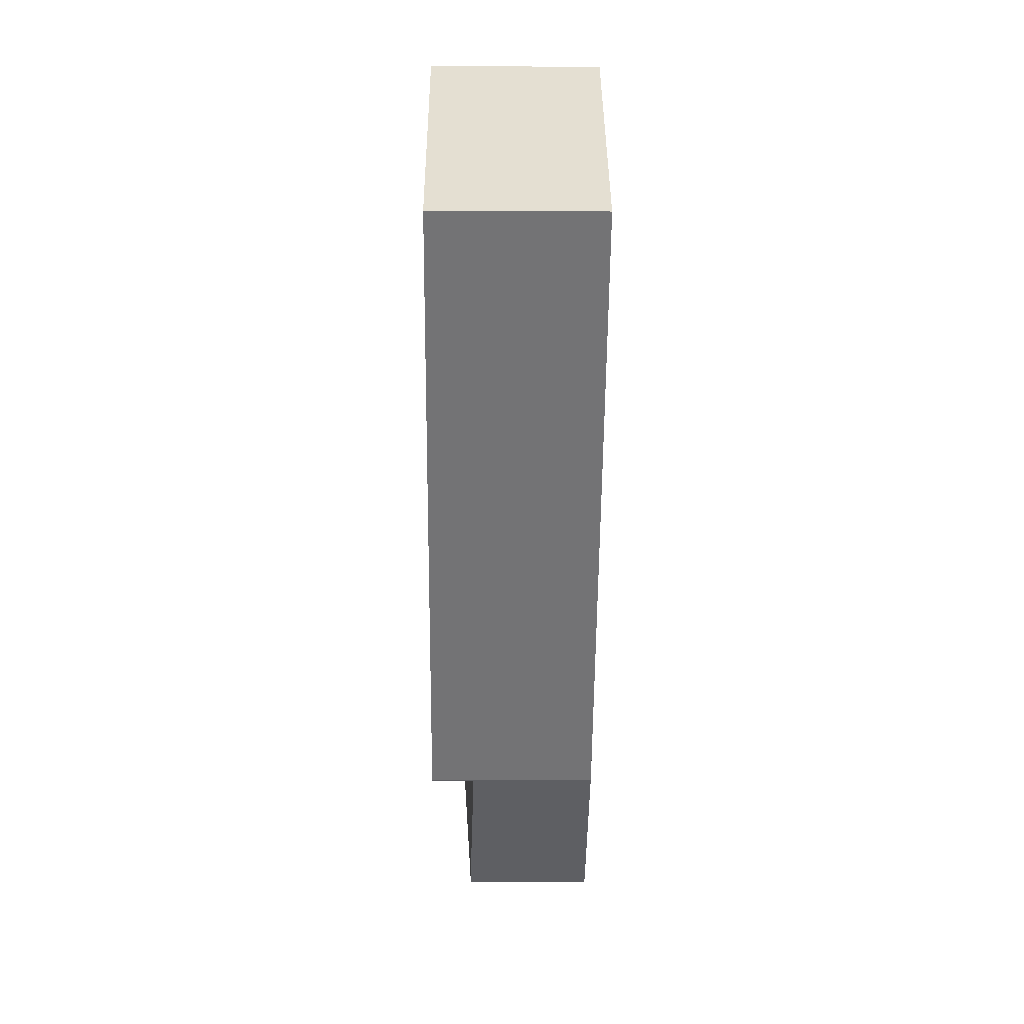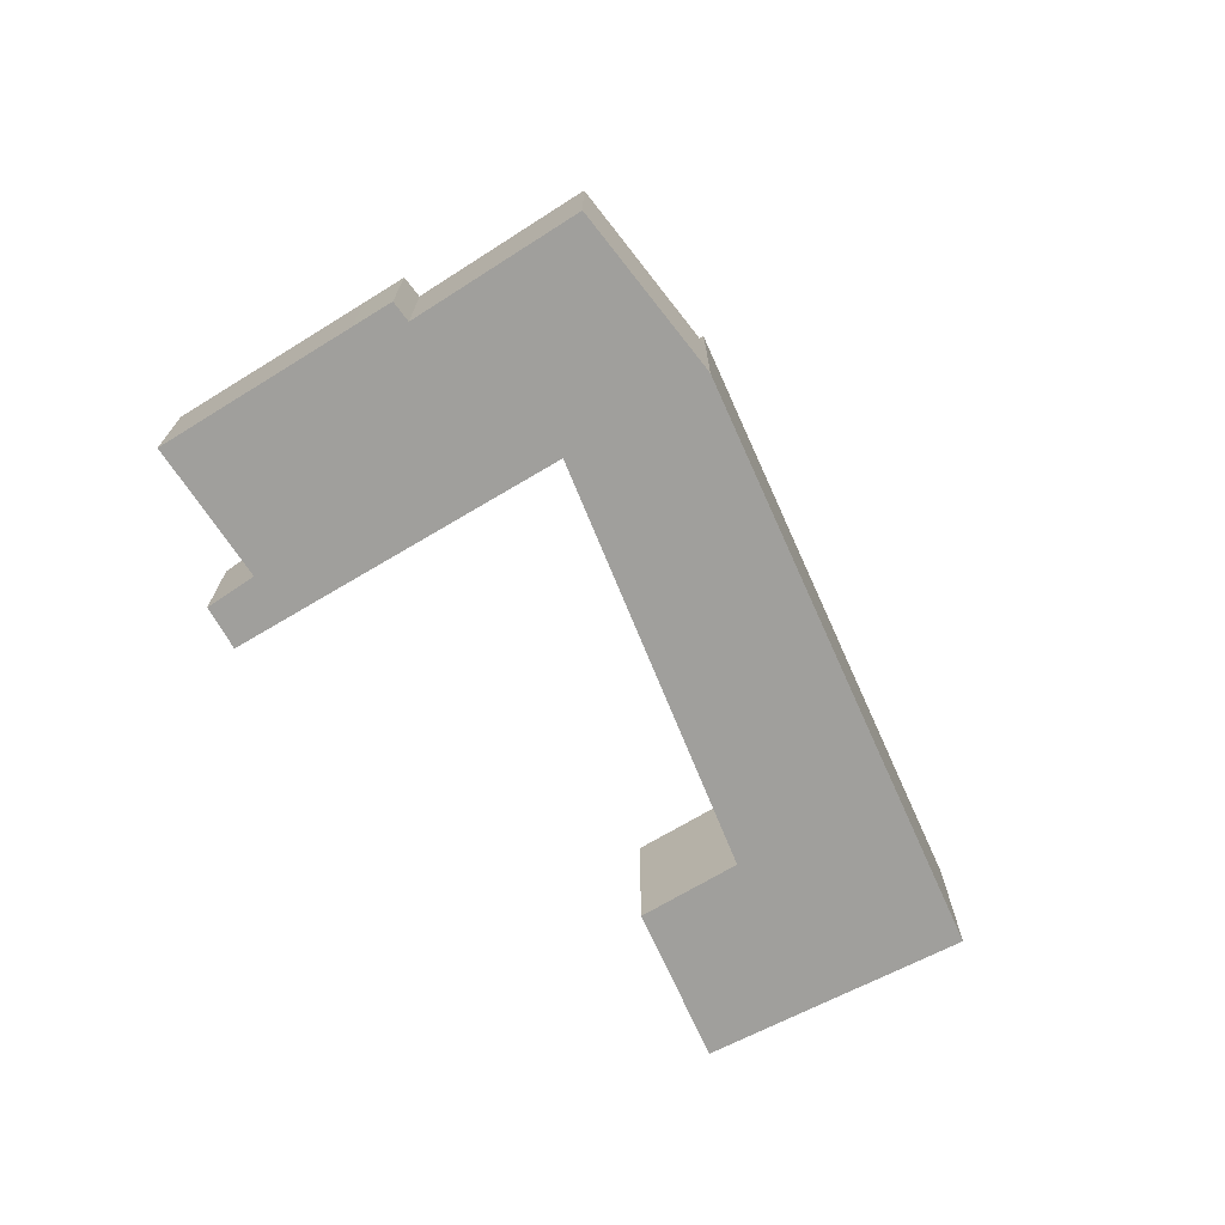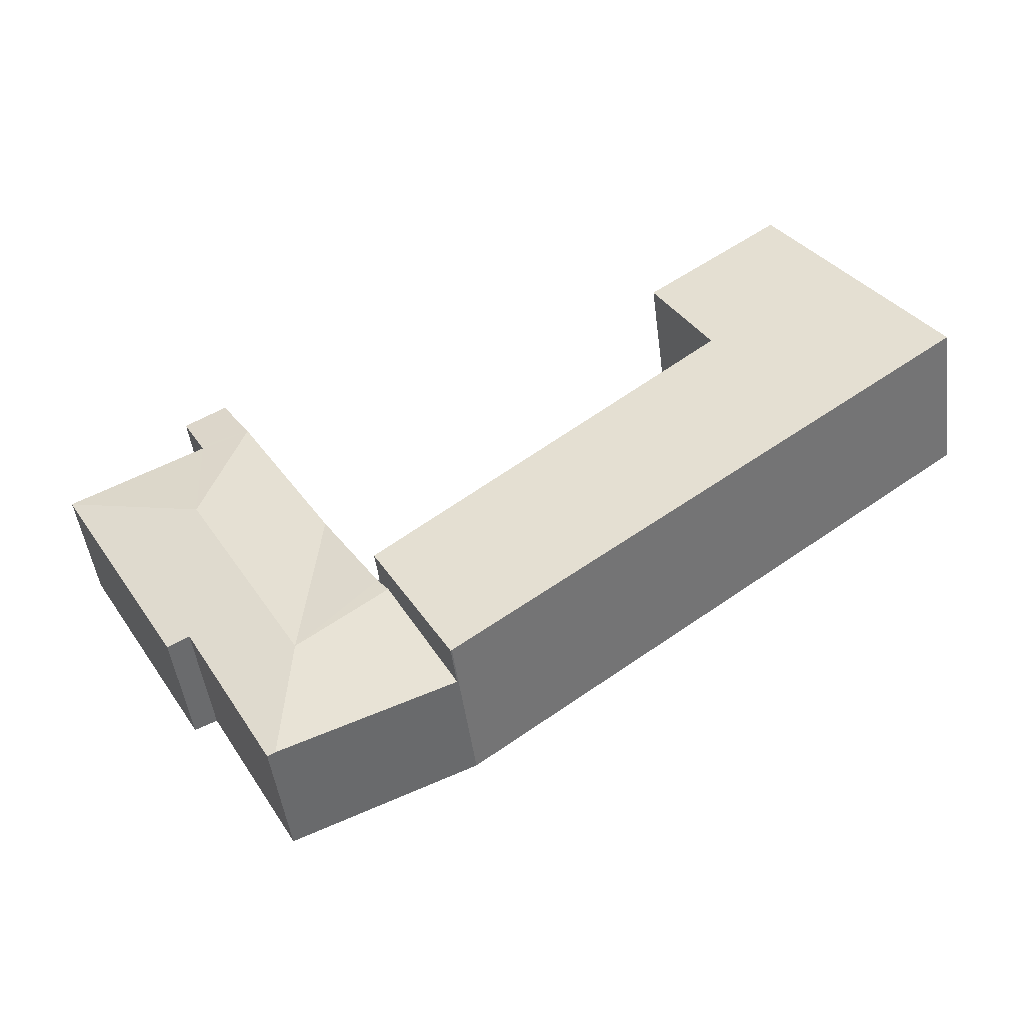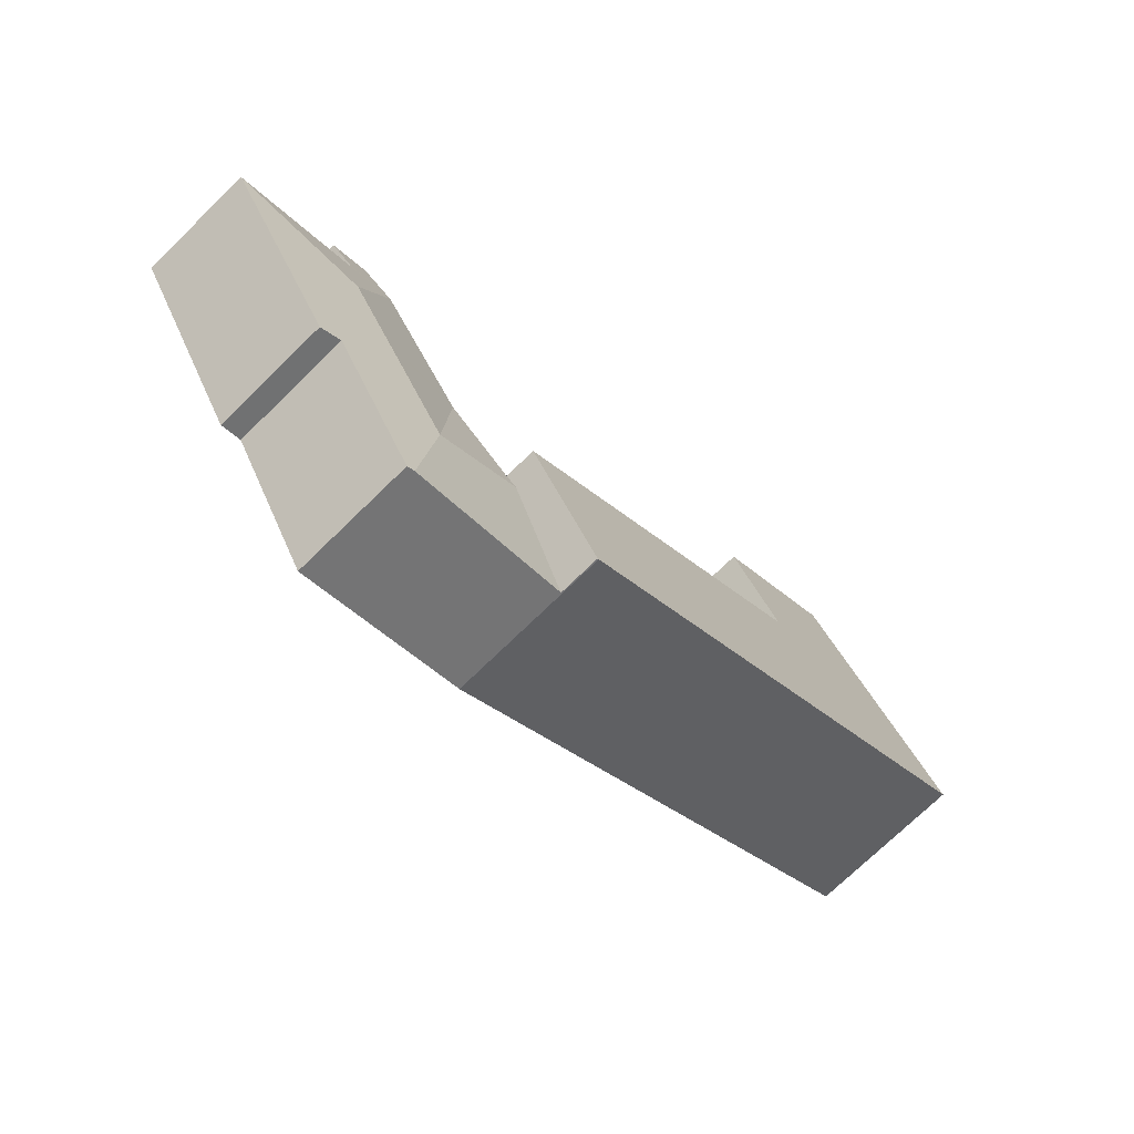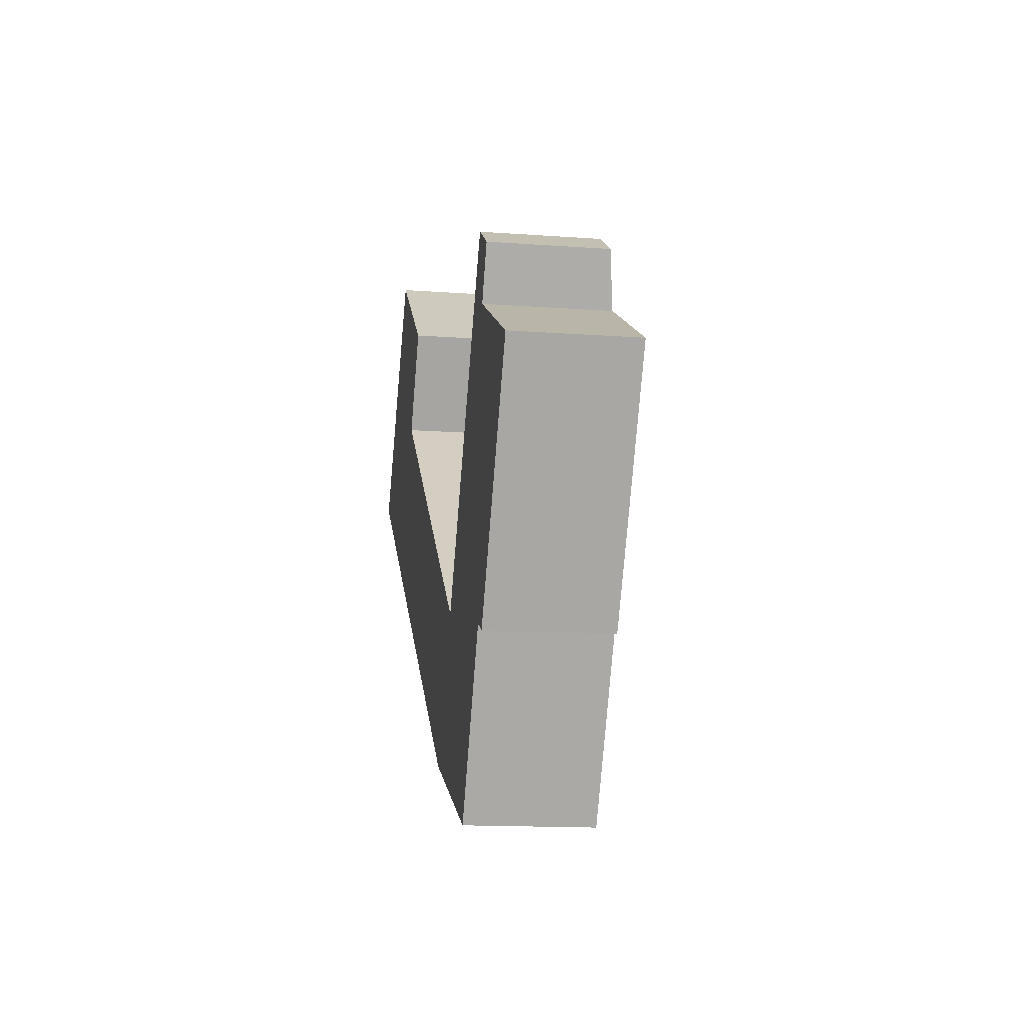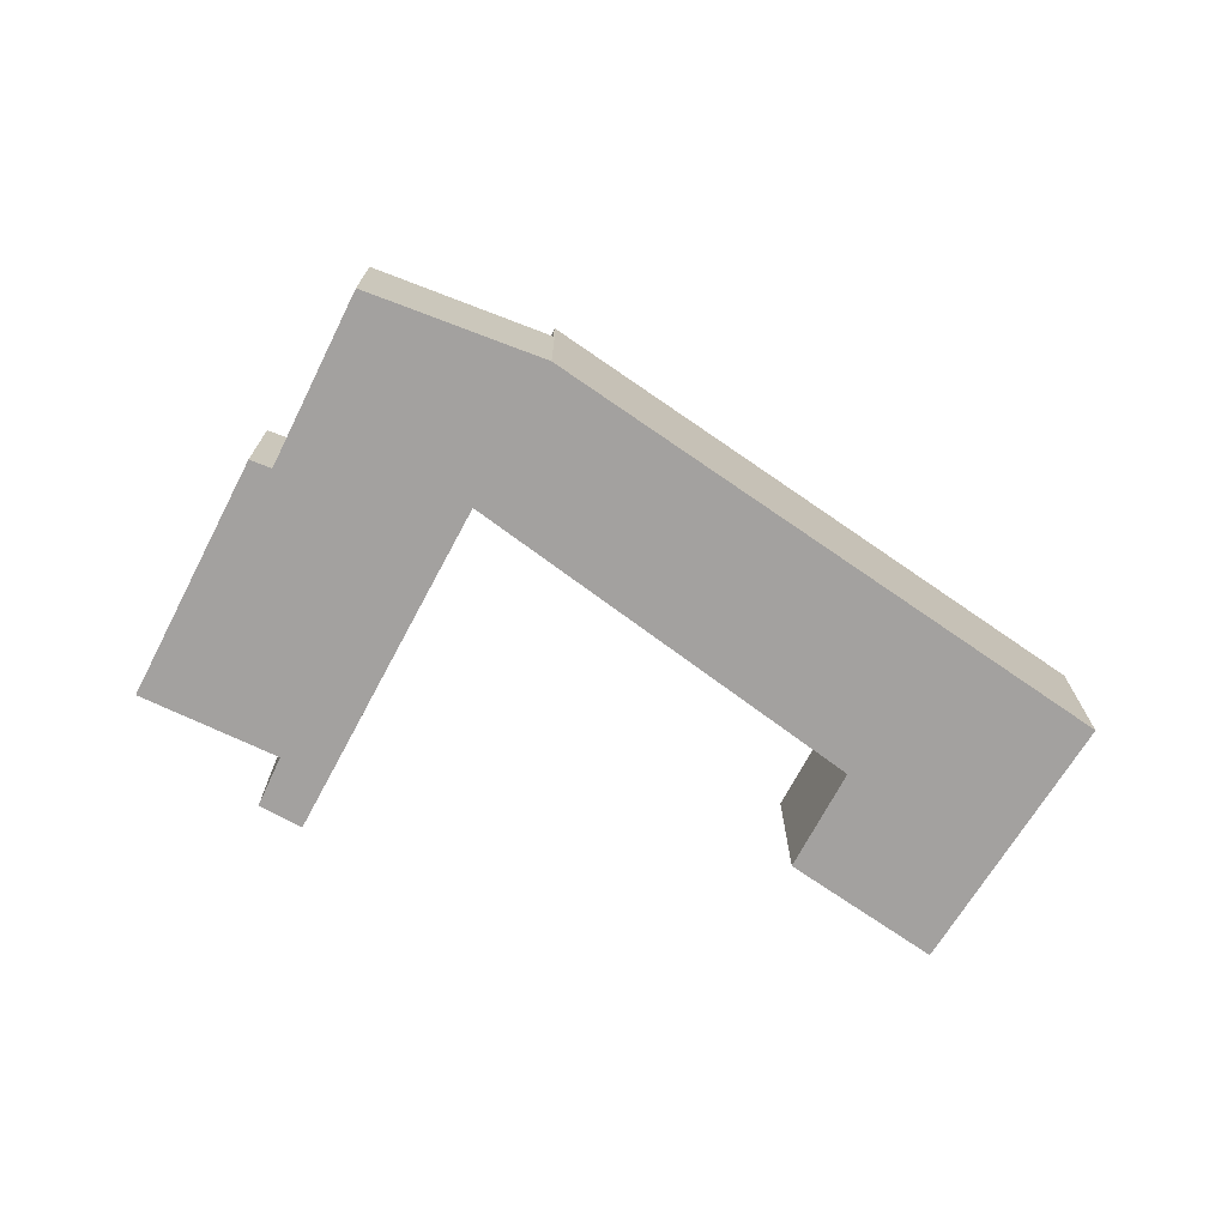
<metadata>
{"format":"obj","ext":"obj","renderer":"f3d","projection":"perspective","resolution":1024,"background":"white","views":[{"elev":-18.7,"azim":-90.6,"up":"+Z"},{"elev":-71.2,"azim":151.4,"up":"+Y"},{"elev":-48.0,"azim":-172.5,"up":"+Z"},{"elev":-73.2,"azim":134.3,"up":"+Z"},{"elev":-14.2,"azim":80.8,"up":"+Z"},{"elev":-72.3,"azim":-177.5,"up":"+Y"}]}
</metadata>
<code>
v  13.91 1.917 0.73
v  12.76 2.015 0.381
v  13.22 1.911 1.161
v  12.68 2.033 0.246
v  13.52 2.015 -0.023
v  13.47 2.026 -0.112
v  13.34 2.227 -2.018
v  15.74 2.026 -1.308
v  11.49 2.088 -7.78
v  13.17 2.075 -5.02
v  11.61 2.072 -7.835
v  11.31 2.227 -5.628
v  12.52 2.227 -3.474
v  13.91 2.029 -4.525
v  13.53 2.029 -5.187
v  9.823 2.227 -4.502
v  8.663 2.024 -6.563
v  10.02 2.199 -4.236
v  11.05 2.025 -2.502
v  11.11 2.025 -2.402
v  8.663 4.019e-16 -6.563
v  9.823 2.757e-16 -4.502
v  9.988 2.198 -4.209
v  9.988 2.577e-16 -4.209
v  10.02 2.594e-16 -4.236
v  11.05 1.532e-16 -2.502
v  11.11 1.471e-16 -2.402
v  12.68 -1.506e-17 0.246
v  12.76 -2.333e-17 0.381
v  13.22 -7.109e-17 1.161
v  13.91 -4.47e-17 0.73
v  13.47 6.858e-18 -0.112
v  15.74 8.009e-17 -1.308
v  13.52 1.408e-18 -0.023
v  13.91 2.771e-16 -4.525
v  13.53 3.176e-16 -5.187
v  13.17 3.074e-16 -5.02
v  11.61 4.798e-16 -7.835
v  11.49 4.764e-16 -7.78
v  5.054 2.736 2.213
v  2.726 2.736 3.954
v  2.737 2.736 3.97
v  0 2.736 1.675e-16
v  5.044 2.736 2.196
v  4.096 2.736 0.597
v  9.988 2.736 -4.209
v  9.823 2.736 -4.502
v  8.663 2.736 -6.563
v  8.642 2.736 -6.554
v  0 0 0
v  2.726 -2.421e-16 3.954
v  2.737 -2.431e-16 3.97
v  5.054 -1.355e-16 2.213
v  4.096 -3.656e-17 0.597
v  5.044 -1.345e-16 2.196
v  8.642 4.013e-16 -6.554
g defaultobject
f 1 2 3
f 2 1 4
f 4 1 5
f 4 5 6
f 4 6 7
f 7 6 8
f 9 10 11
f 10 9 12
f 10 12 13
f 10 13 14
f 14 13 8
f 8 13 7
f 14 15 10
f 16 9 17
f 9 16 12
f 12 18 19
f 18 12 16
f 7 20 4
f 20 7 13
f 20 13 19
f 19 13 12
f 21 16 17
f 16 21 22
f 16 22 23
f 23 22 24
f 25 19 18
f 19 25 26
f 19 26 20
f 20 26 4
f 4 26 27
f 4 27 28
f 4 28 2
f 2 28 3
f 3 28 29
f 3 29 30
f 3 31 1
f 31 3 30
f 32 8 6
f 8 32 33
f 23 25 18
f 25 23 24
f 31 5 1
f 5 31 6
f 6 31 32
f 32 31 34
f 33 14 8
f 14 33 35
f 14 35 15
f 15 35 36
f 37 11 10
f 11 37 38
f 15 37 10
f 37 15 36
f 11 17 9
f 17 11 38
f 17 38 21
f 21 38 39
f 37 39 38
f 39 37 21
f 21 37 22
f 35 37 36
f 37 35 22
f 22 35 25
f 25 35 26
f 26 35 33
f 26 33 27
f 27 33 28
f 28 33 32
f 28 32 34
f 28 34 31
f 28 31 29
f 29 31 30
f 24 22 25
f 40 41 42
f 41 40 43
f 43 40 44
f 43 44 45
f 43 45 46
f 43 46 47
f 43 47 48
f 43 48 49
f 50 41 43
f 41 50 51
f 41 51 42
f 42 51 52
f 52 40 42
f 40 52 53
f 54 46 45
f 46 54 24
f 53 44 40
f 44 53 45
f 45 53 54
f 54 53 55
f 24 47 46
f 47 24 48
f 48 24 21
f 21 24 22
f 56 43 49
f 43 56 50
f 21 49 48
f 49 21 56
f 21 22 56
f 50 56 22
f 24 50 22
f 54 50 24
f 55 50 54
f 51 50 55
f 53 51 55
f 52 51 53

</code>
